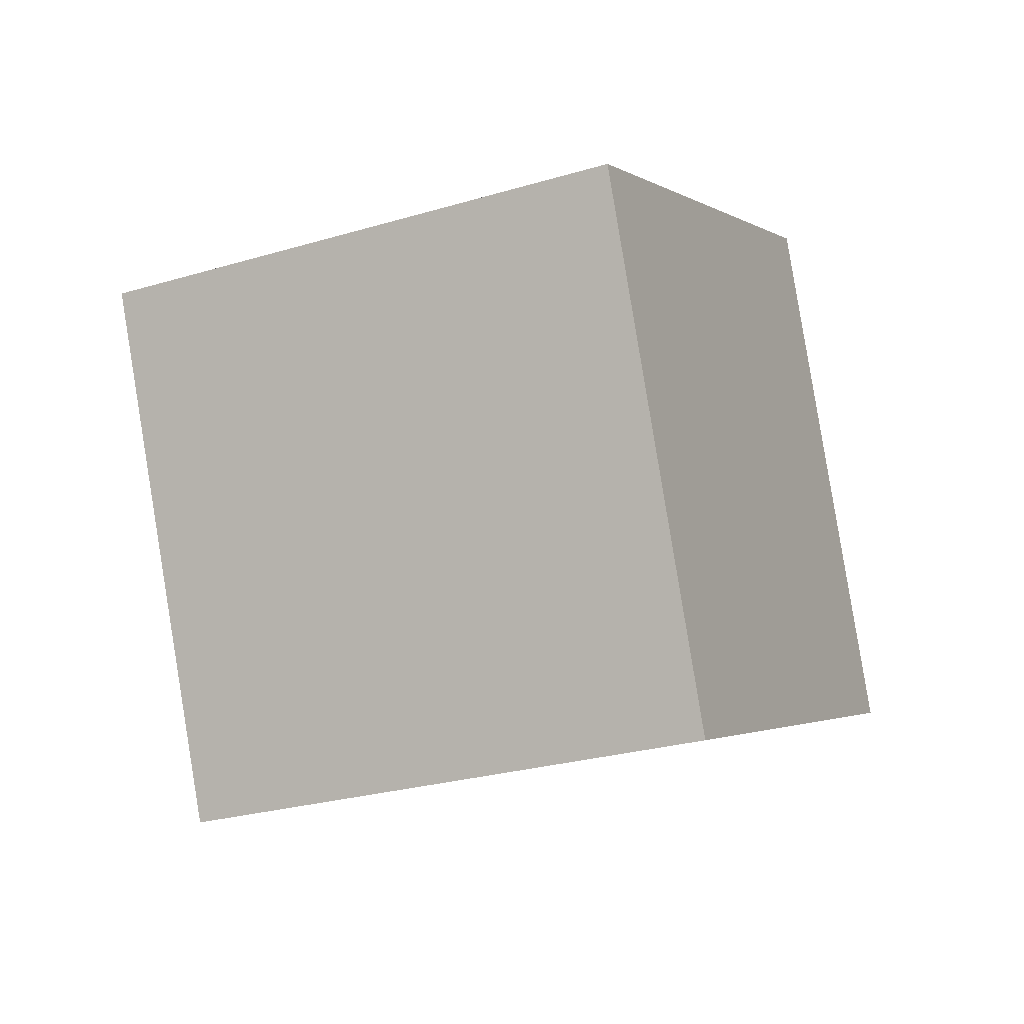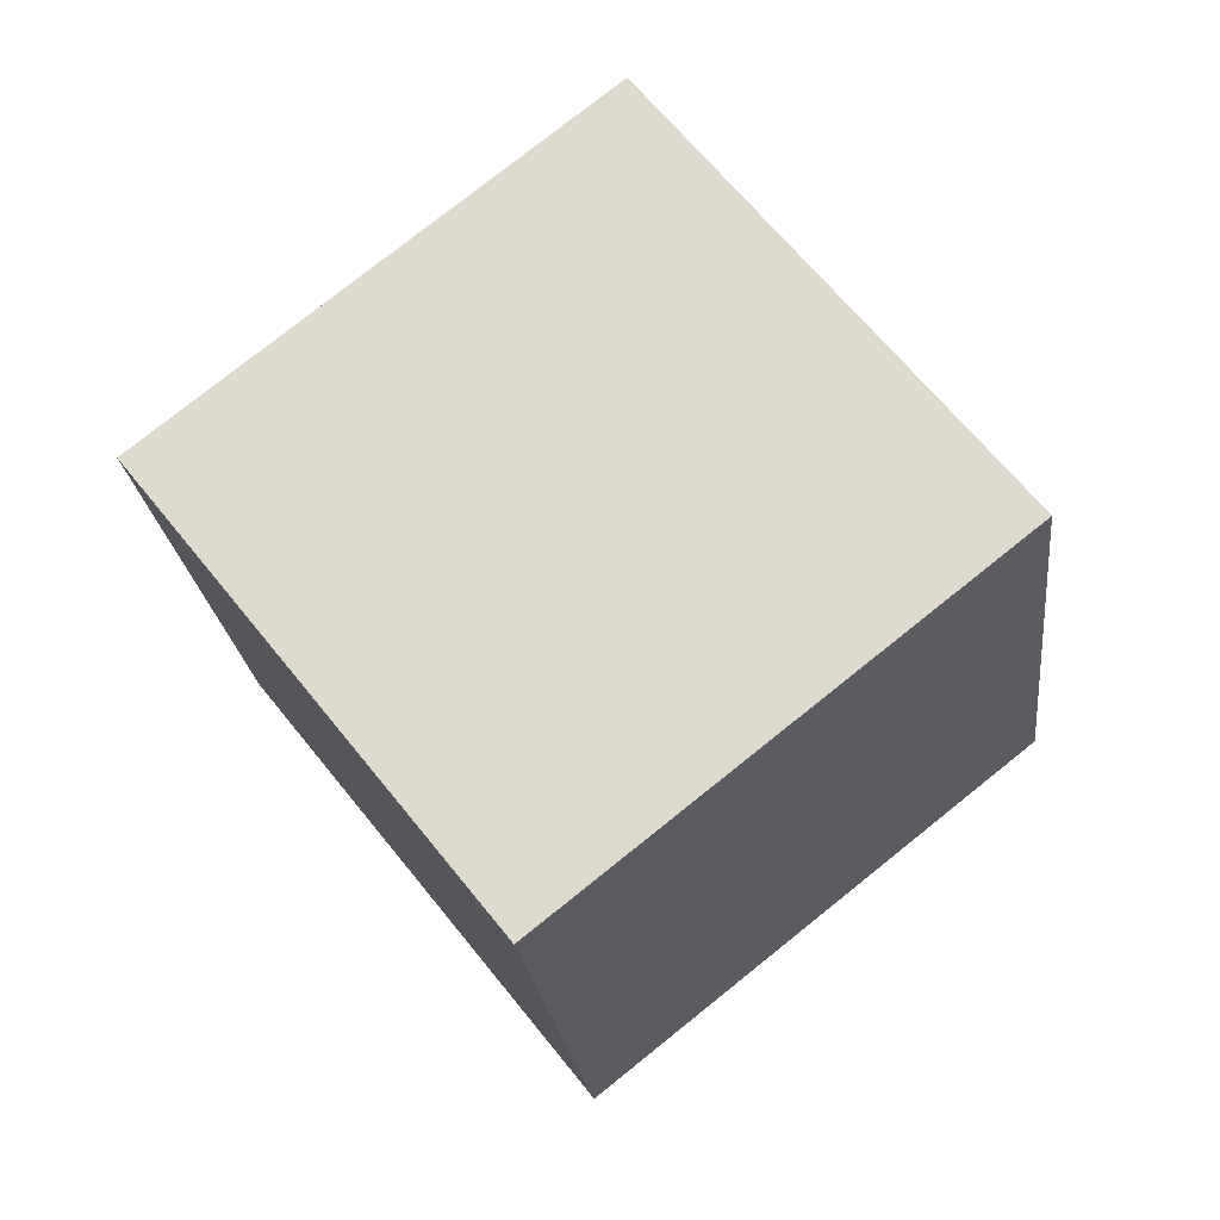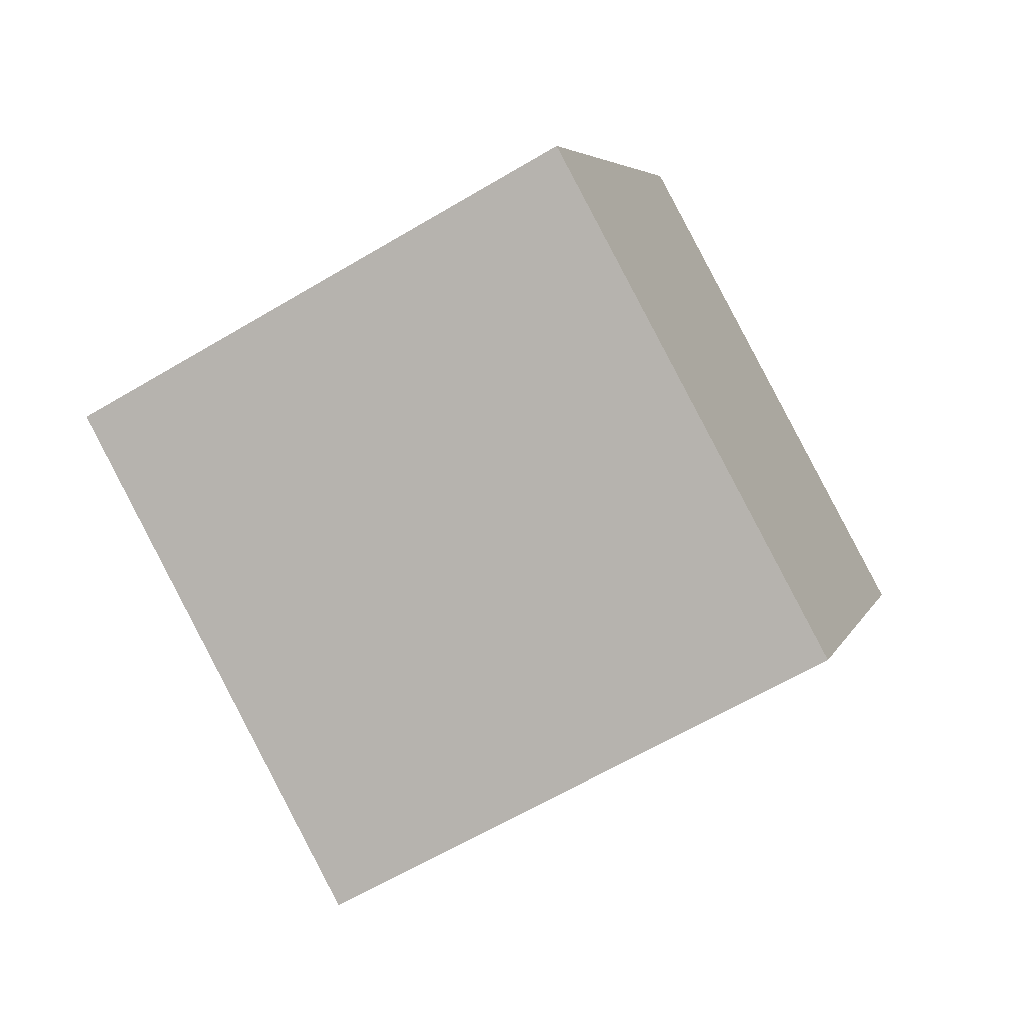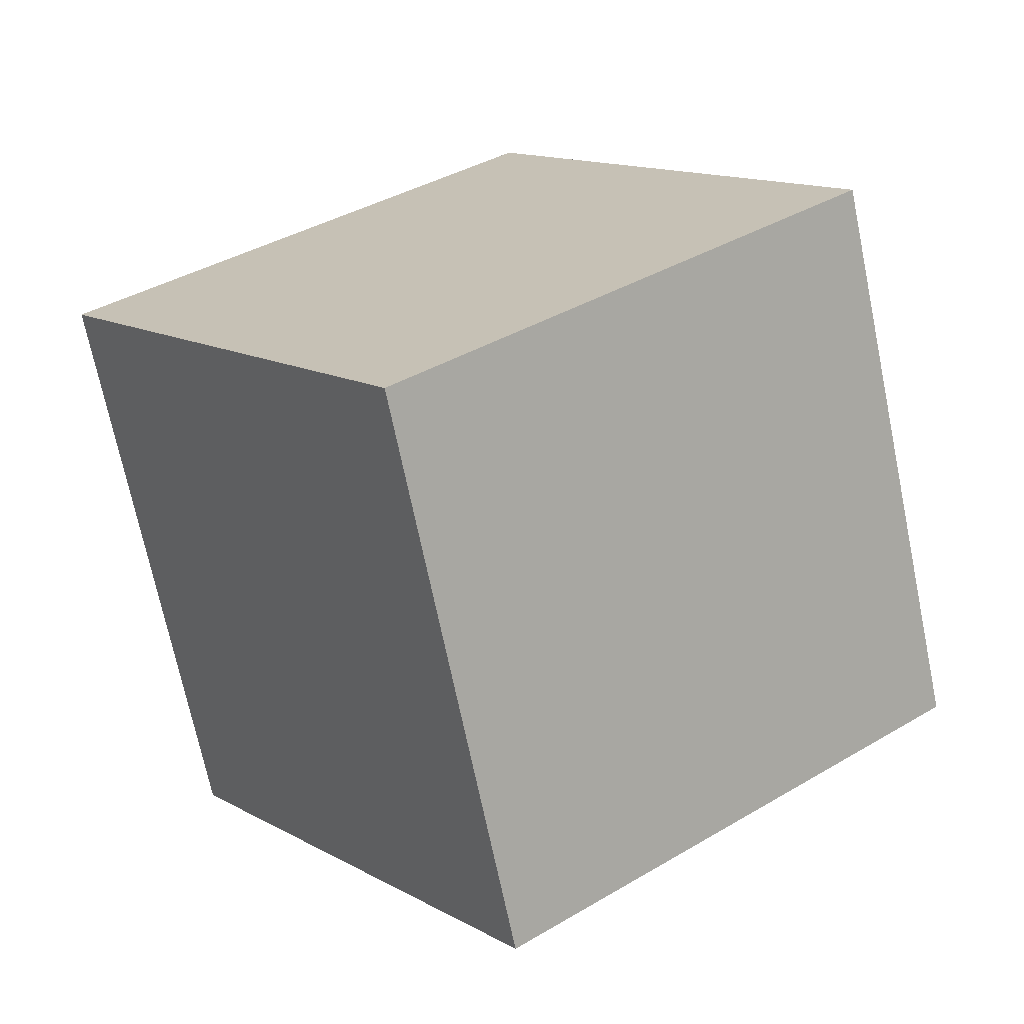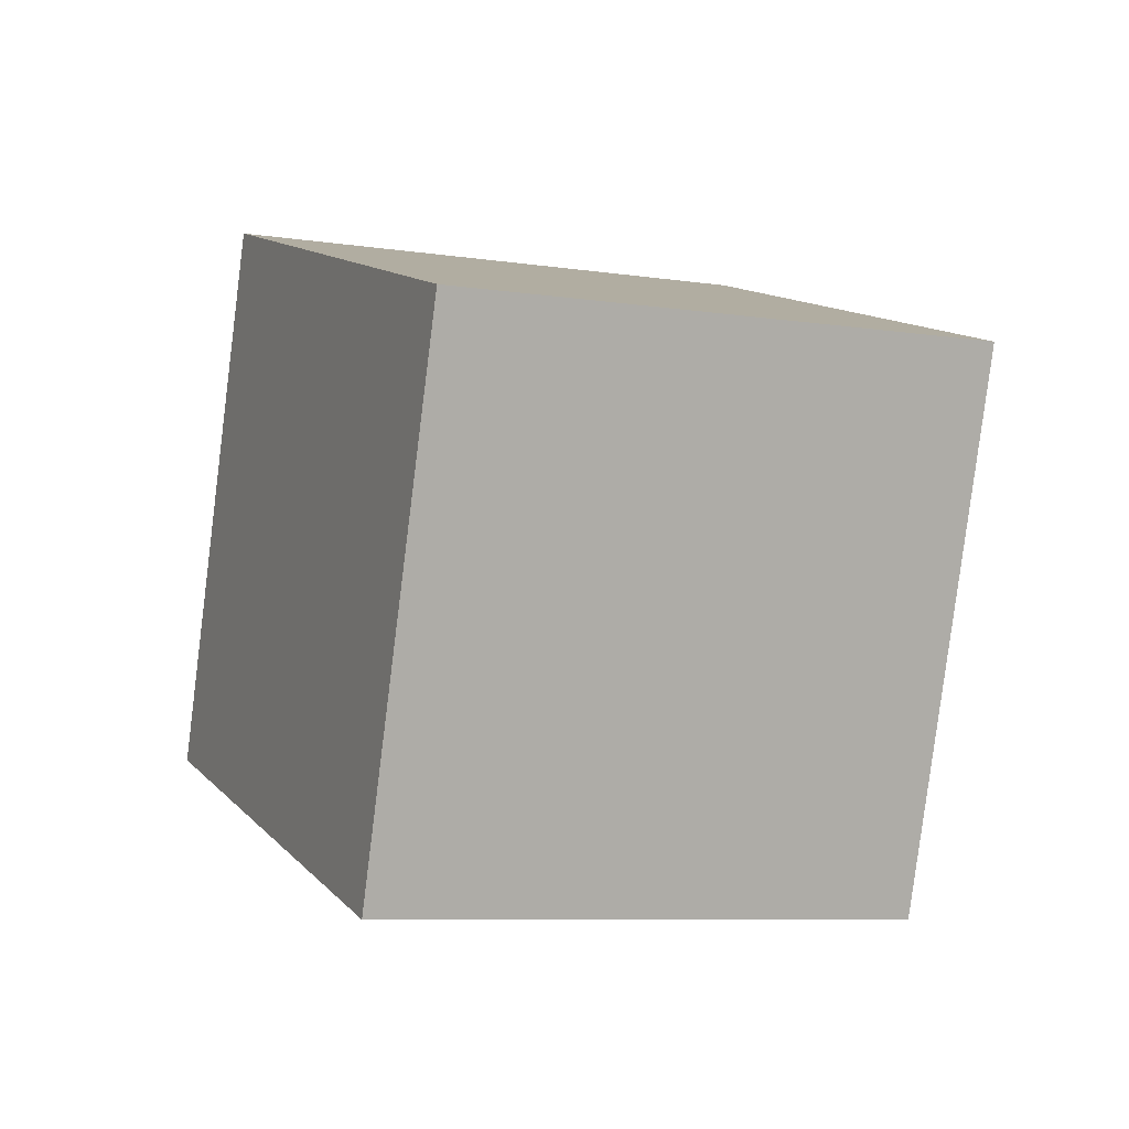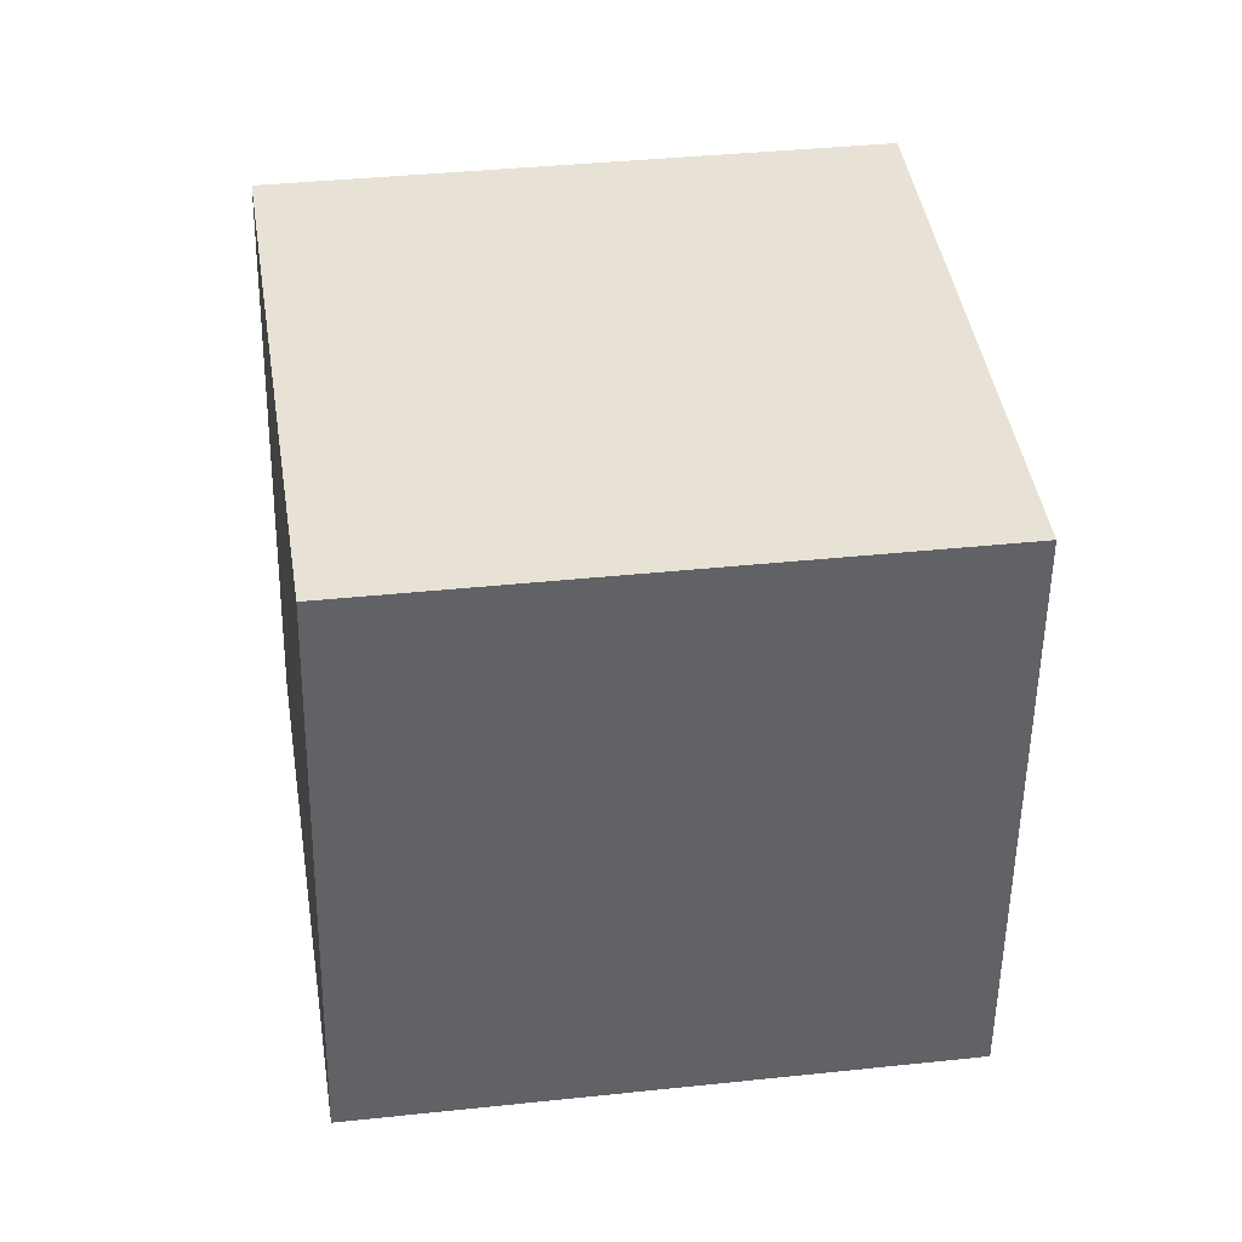
<metadata>
{"format":"obj","ext":"obj","renderer":"f3d","projection":"perspective","resolution":1024,"background":"white","views":[{"elev":22.8,"azim":-61.2,"up":"+Y"},{"elev":38.7,"azim":149.9,"up":"+Y"},{"elev":-15.0,"azim":-154.8,"up":"+Y"},{"elev":39.5,"azim":-60.9,"up":"+Z"},{"elev":-59.0,"azim":-95.2,"up":"+Y"},{"elev":18.1,"azim":149.7,"up":"+Z"}]}
</metadata>
<code>
v 7.602 -10.13 -3.249
v -1.644 -6.344 -2.839
v 10.99 -1.475 -6.939
v 1.739 2.313 -6.529
v 9.355 -6.859 6.036
v 0.1096 -3.071 6.447
v 12.74 1.798 2.346
v 3.493 5.586 2.756
f 2 4 1
f 5 2 1
f 1 4 3
f 3 5 1
f 2 8 4
f 6 2 5
f 6 8 2
f 4 8 3
f 7 5 3
f 3 8 7
f 7 6 5
f 8 6 7

</code>
